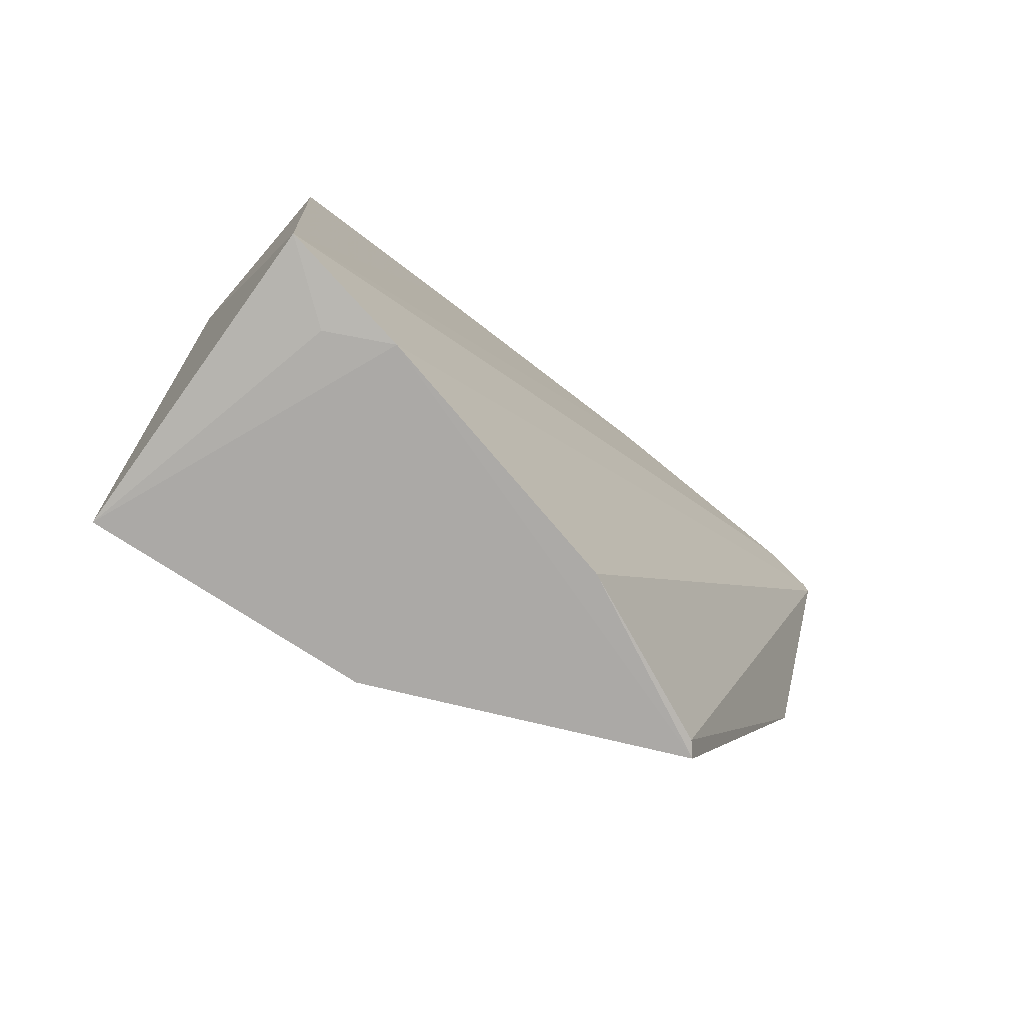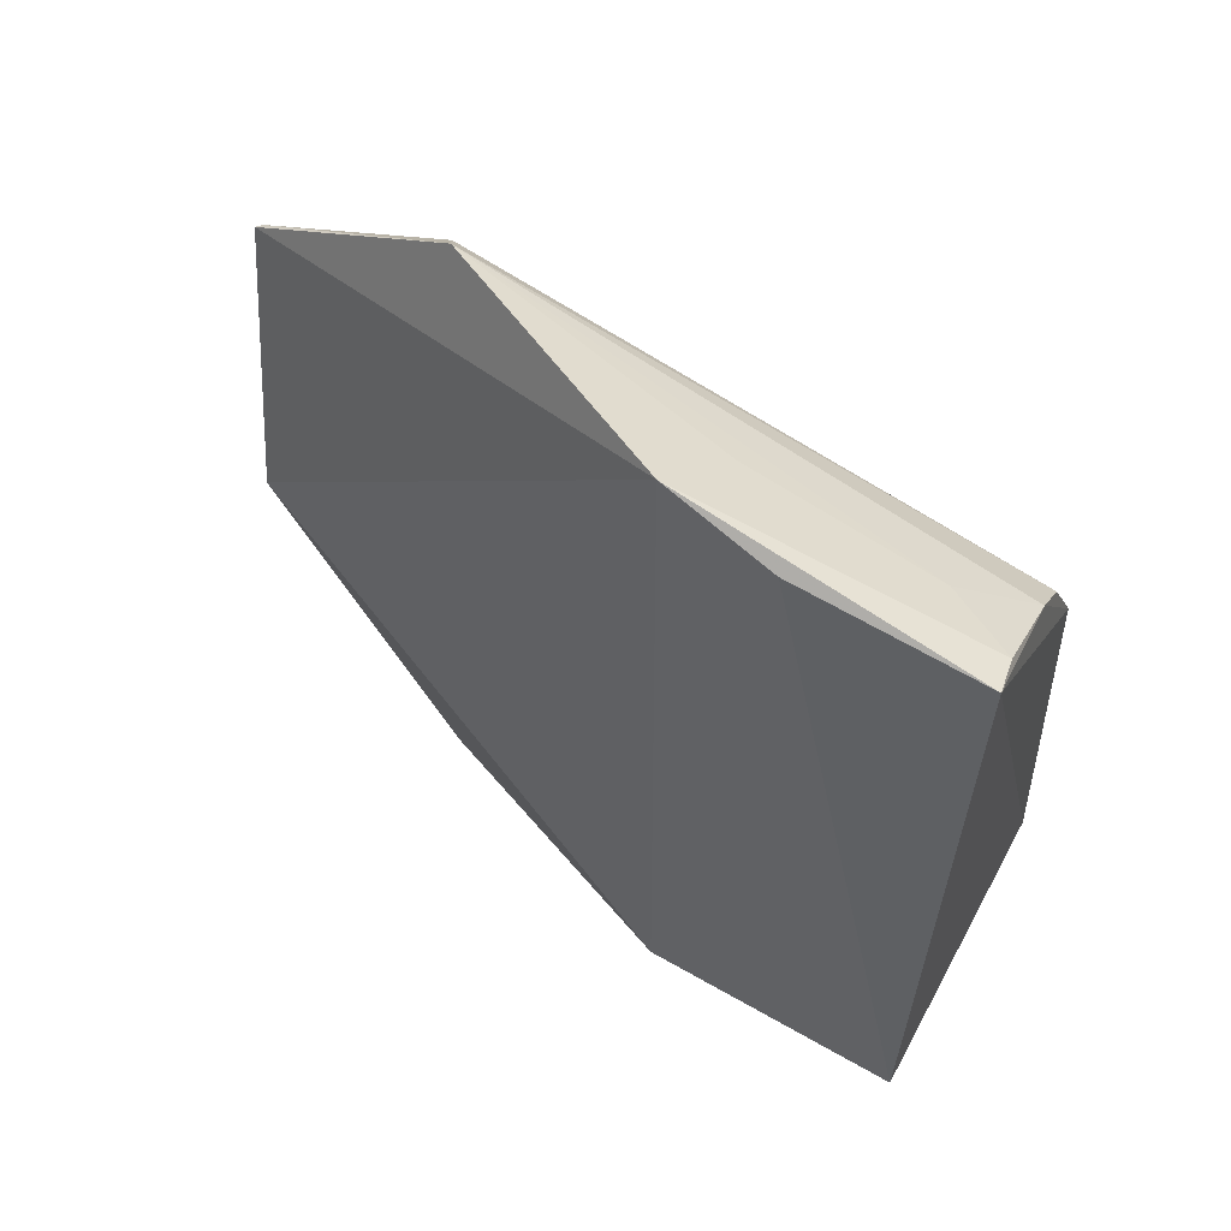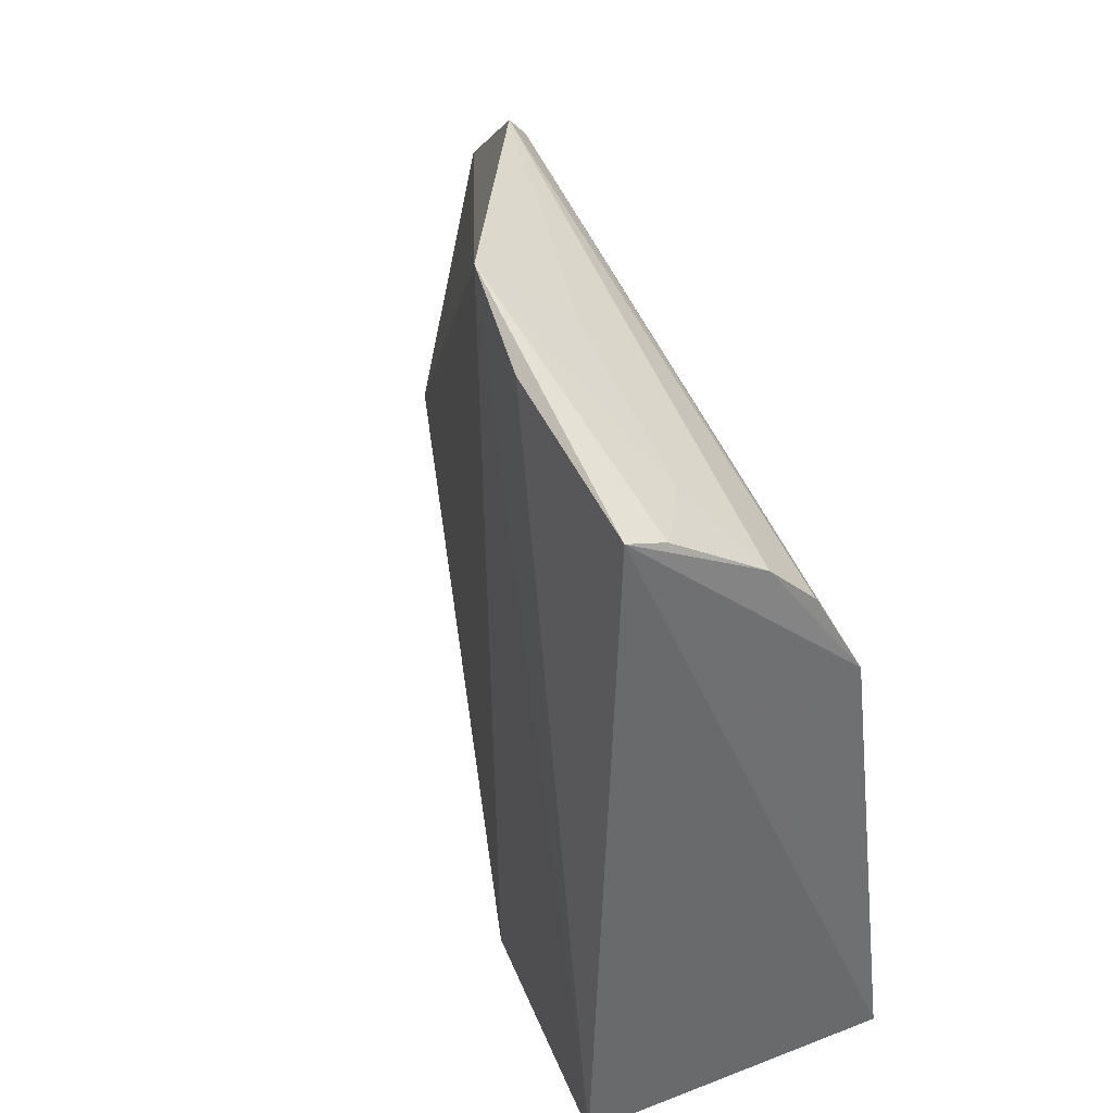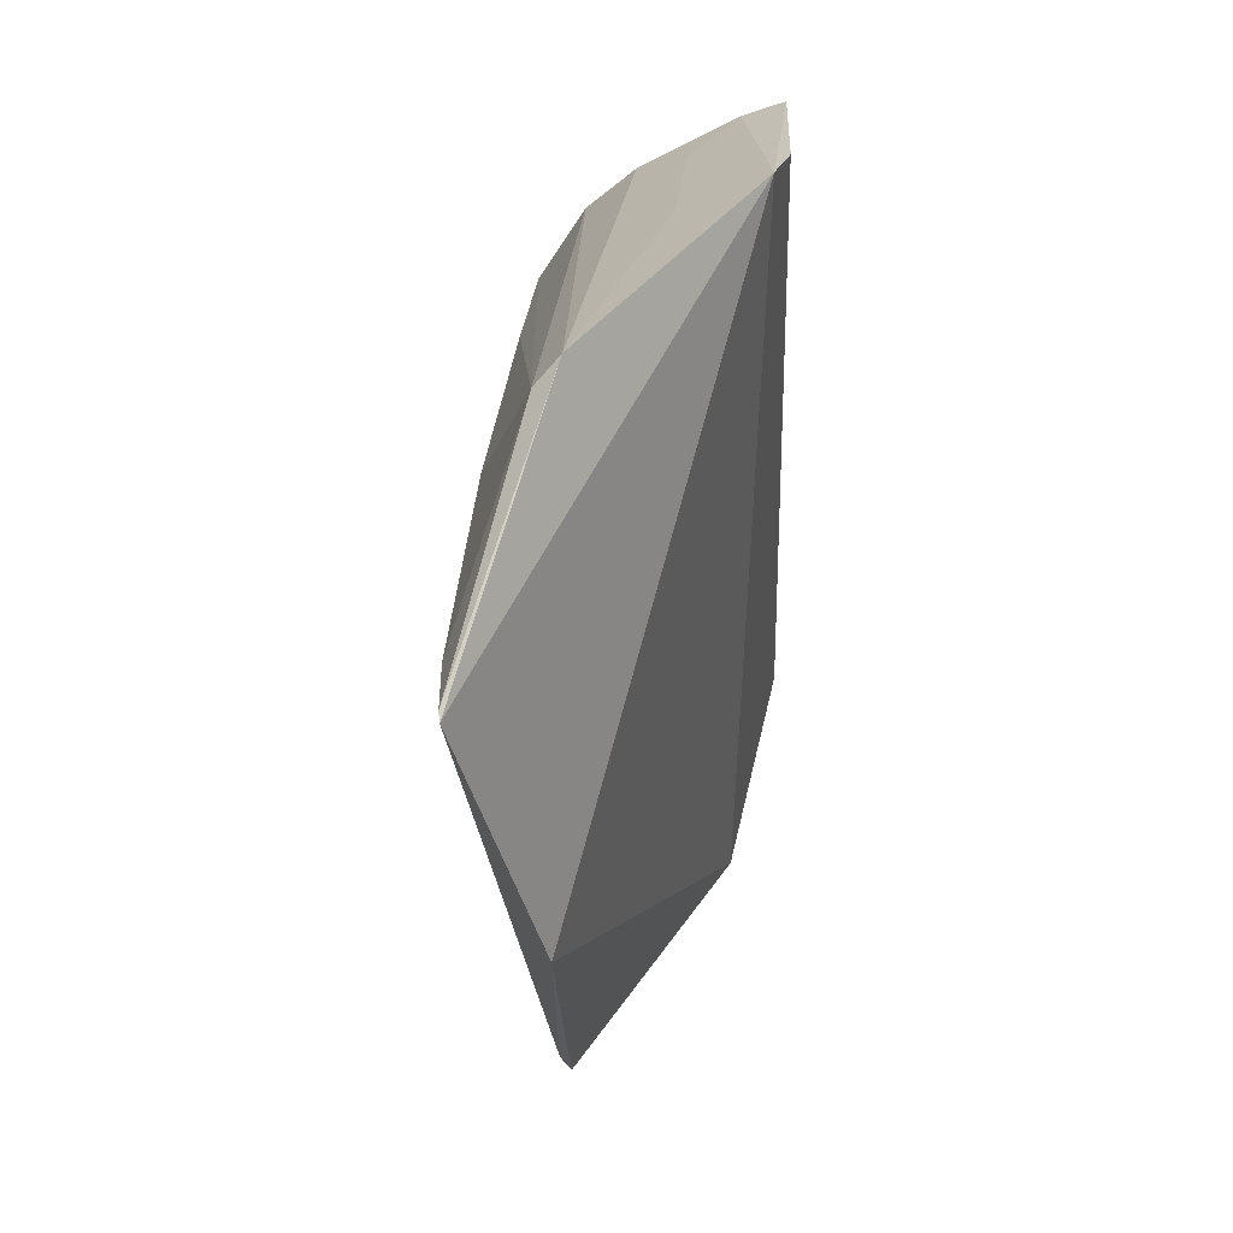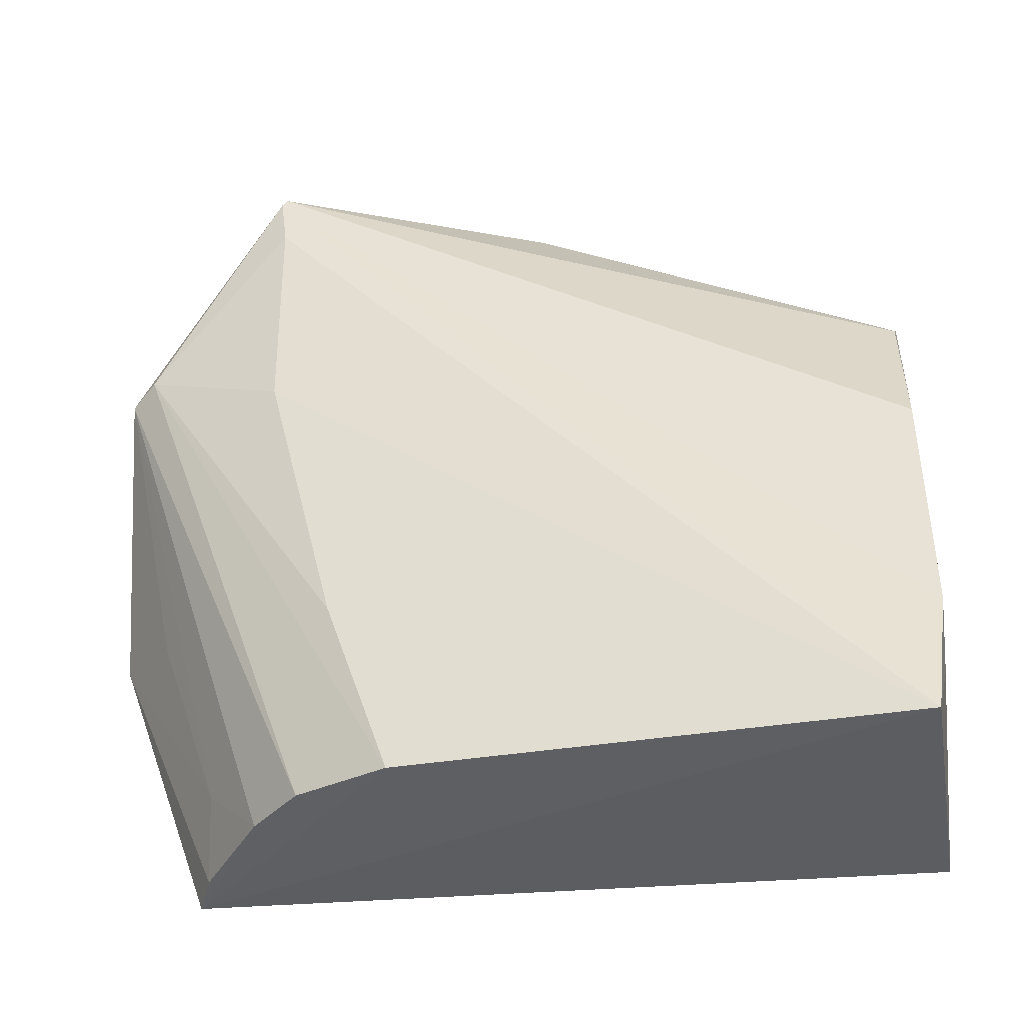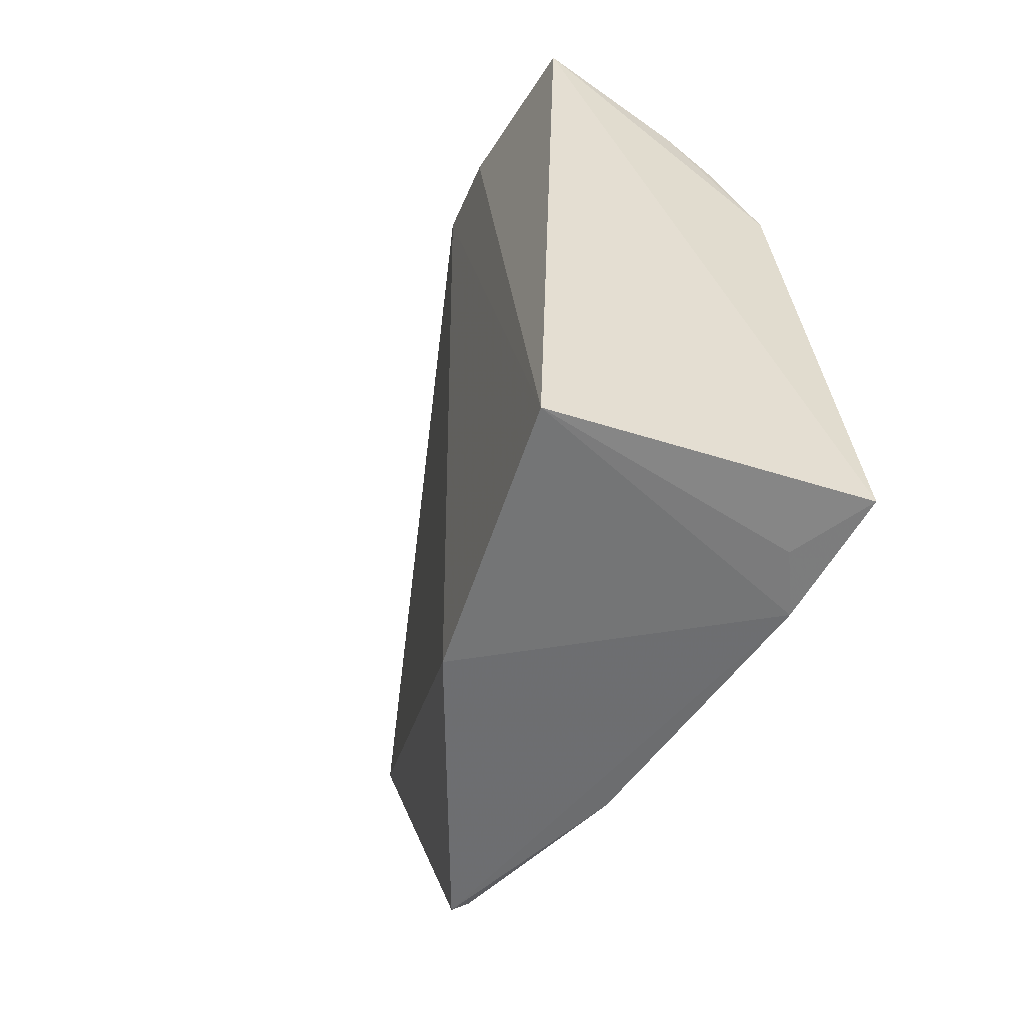
<metadata>
{"format":"obj","ext":"obj","renderer":"f3d","projection":"perspective","resolution":1024,"background":"white","views":[{"elev":-72.1,"azim":48.4,"up":"+Z"},{"elev":57.5,"azim":-66.9,"up":"+Z"},{"elev":38.0,"azim":-28.0,"up":"+Z"},{"elev":42.1,"azim":-176.7,"up":"+Z"},{"elev":-41.5,"azim":95.5,"up":"+Y"},{"elev":-55.0,"azim":-26.9,"up":"+Z"}]}
</metadata>
<code>
v 0.0396 -0.0282 0.0629
v 0.04465 -0.0685 0.04017
v 0.04533 -0.01111 0.05095
v 0.0396 -0.02531 0.001404
v 0.02552 -0.06687 0.001747
v 0.04891 -0.06919 0.003786
v 0.02788 -0.0463 0.06386
v 0.04515 -0.03287 0.05013
v 0.04508 -0.03922 0.001971
v 0.02696 -0.06765 0.05627
v 0.04522 -0.01051 0.05058
v 0.02866 -0.04643 0.0009919
v 0.04135 -0.02735 0.06099
v 0.04566 -0.0156 0.05036
v 0.04476 -0.05461 0.04482
v 0.04805 -0.05951 0.002408
v 0.02675 -0.05416 0.06032
v 0.03738 -0.0677 0.05043
v 0.04052 -0.02625 0.001624
v 0.03952 -0.01163 0.0295
v 0.04544 -0.06378 0.002645
v 0.03367 -0.06251 0.0547
v 0.04104 -0.06783 0.04688
v 0.034 -0.04887 0.05928
v 0.0301 -0.06742 0.05511
f 10 6 2
f 10 5 6
f 11 7 1
f 11 1 3
f 12 5 7
f 13 3 1
f 14 8 6
f 14 6 3
f 14 13 8
f 14 3 13
f 15 2 6
f 15 6 8
f 15 13 2
f 15 8 13
f 16 3 6
f 16 5 12
f 16 12 4
f 16 4 9
f 16 11 3
f 16 9 11
f 17 10 7
f 17 7 5
f 17 5 10
f 18 10 2
f 19 11 9
f 19 9 4
f 20 4 12
f 20 19 4
f 20 11 19
f 20 12 7
f 20 7 11
f 21 16 6
f 21 6 5
f 21 5 16
f 22 18 1
f 23 13 1
f 23 1 18
f 23 18 2
f 23 2 13
f 24 22 1
f 24 1 7
f 24 7 22
f 25 22 7
f 25 7 10
f 25 10 18
f 25 18 22

</code>
